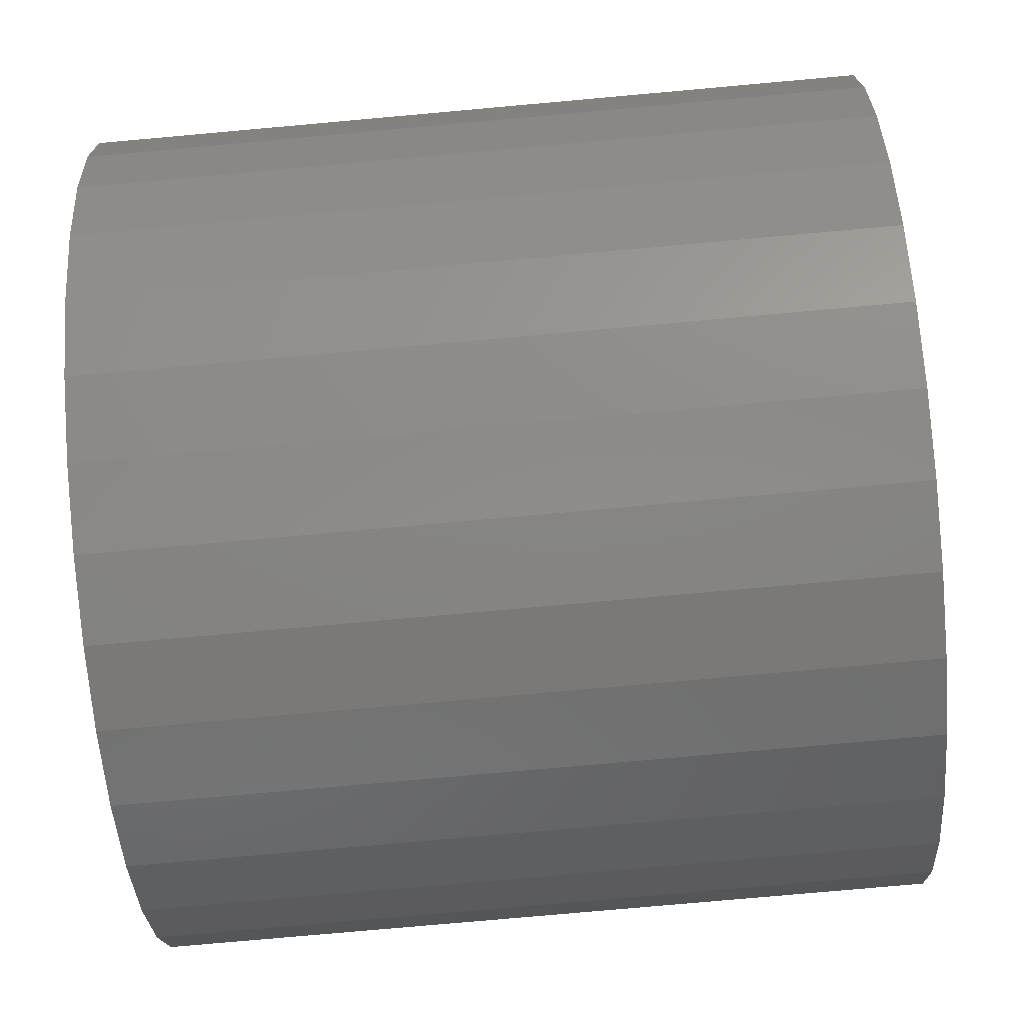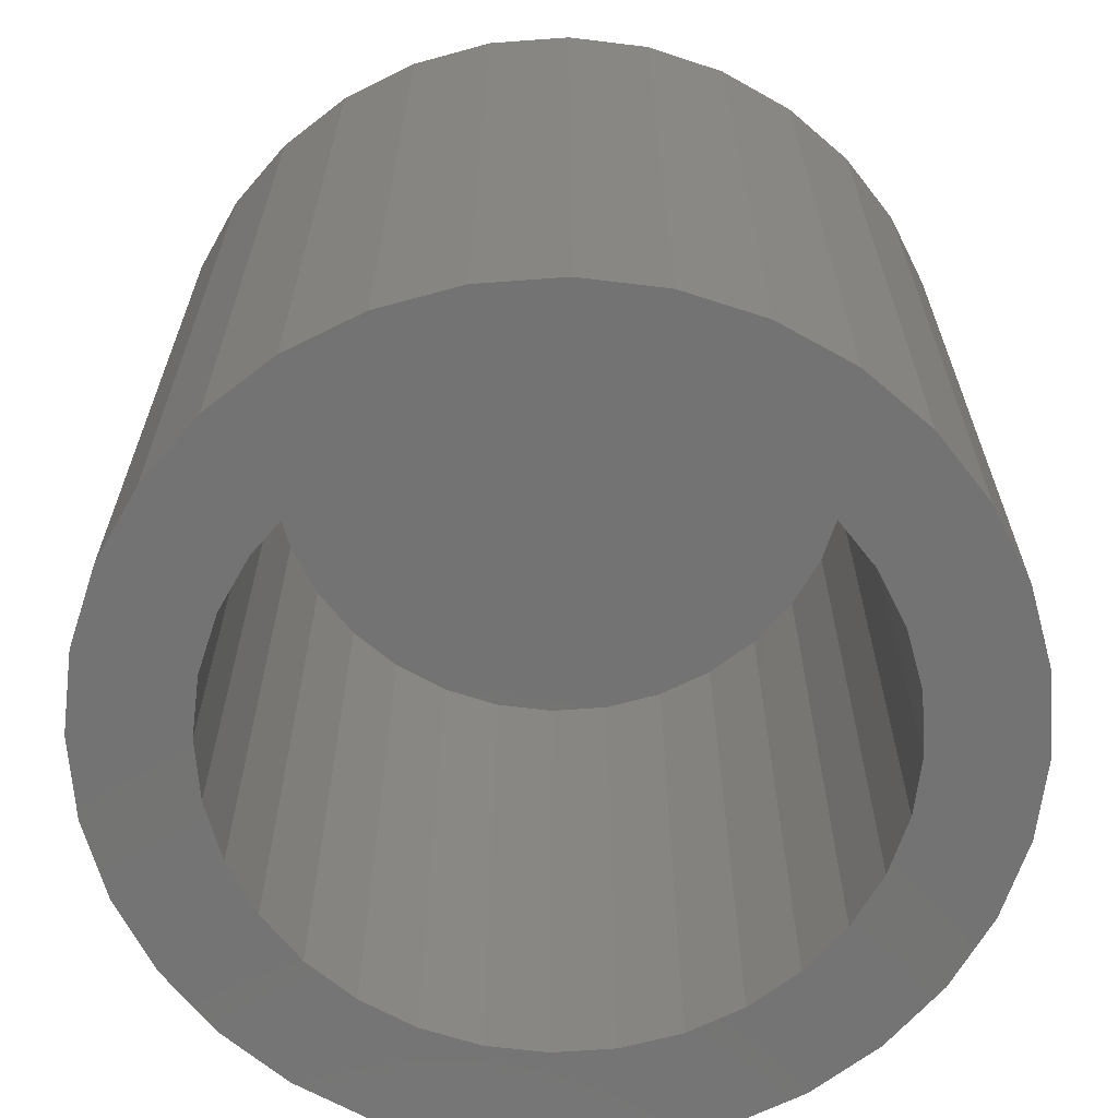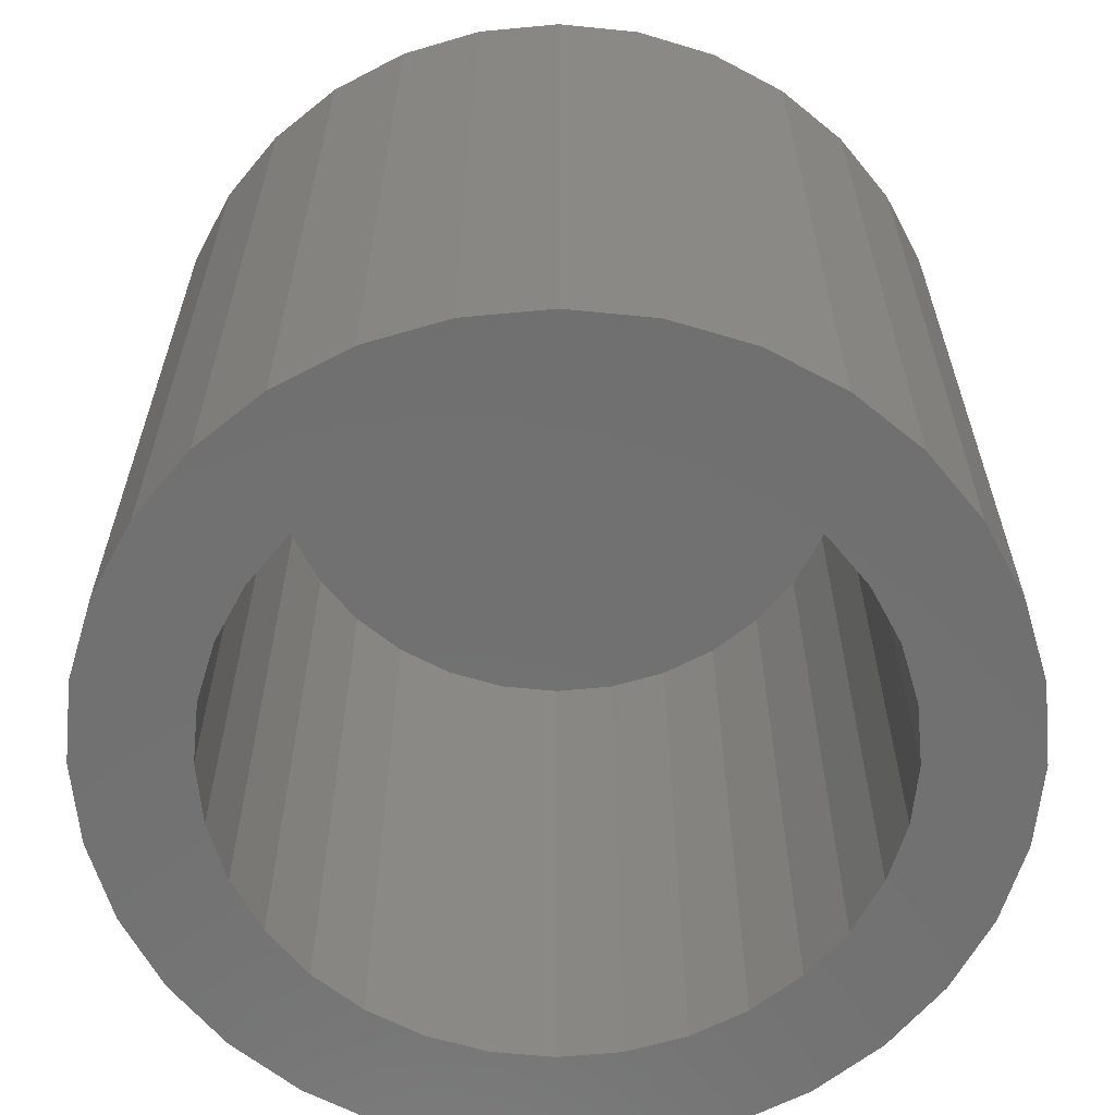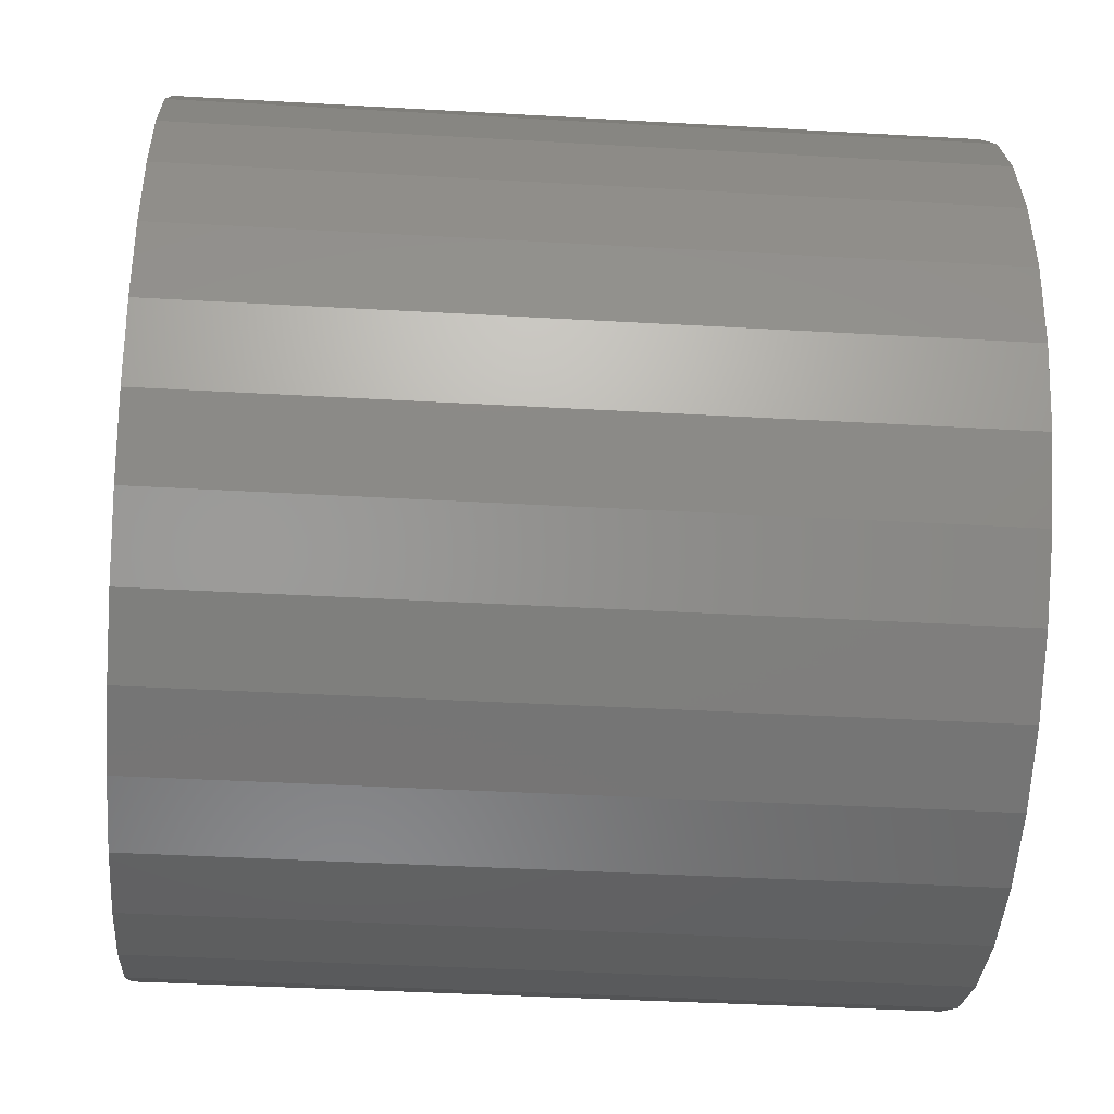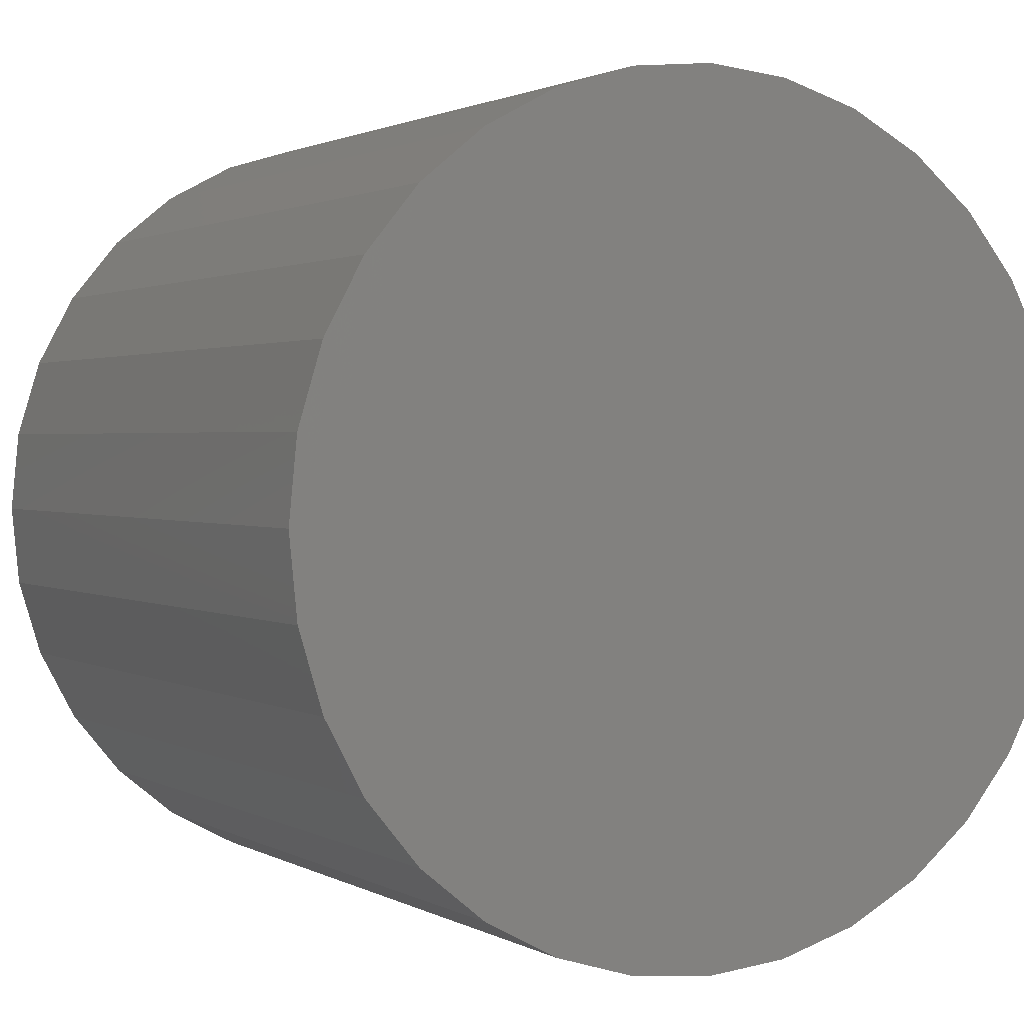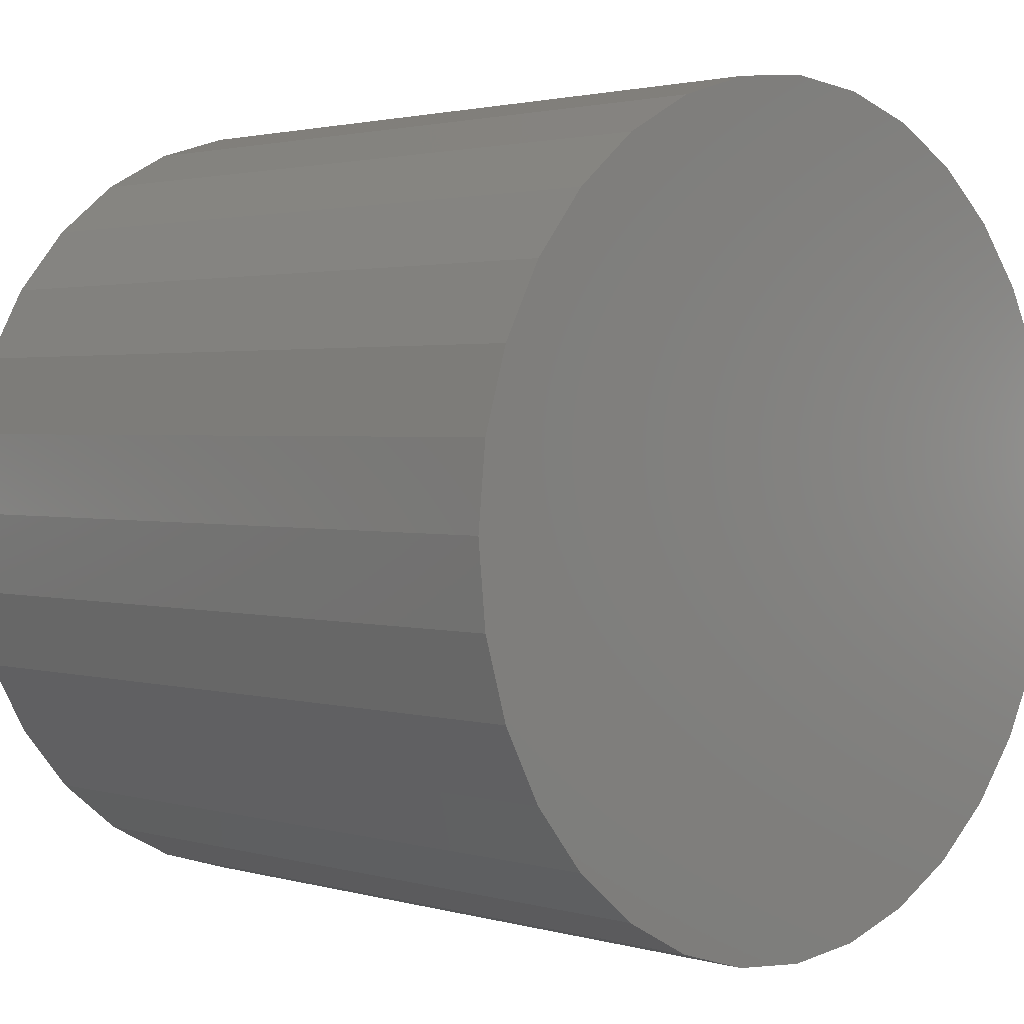
<metadata>
{"format":"stl","ext":"stl","renderer":"f3d","projection":"perspective","resolution":1024,"background":"white","views":[{"elev":-78.1,"azim":-84.9,"up":"+Y"},{"elev":-65.5,"azim":-158.9,"up":"+Z"},{"elev":-62.6,"azim":33.6,"up":"+Z"},{"elev":-39.4,"azim":85.9,"up":"+Y"},{"elev":1.5,"azim":-28.2,"up":"+Y"},{"elev":2.0,"azim":-44.7,"up":"+Y"}]}
</metadata>
<code>
# stl→obj: 128 verts, 252 faces
v -0.06077 0.3067 0
v -0.2982 0.2985 0
v -0.2343 0.351 0
v -0.2209 0.2211 0
v -0.3507 0.2345 0
v -0.1735 0.26 0
v -0.06077 -0.3067 0
v -0.2982 -0.2985 0
v -0.1194 -0.2889 0
v -0.2343 -0.351 0
v 0.2987 -0.2985 0
v 0.06126 -0.3067 0
v 0.1199 -0.2889 0
v 0.2348 -0.351 0
v 0.0002467 -0.3127 0
v 0.1618 -0.39 0
v 0.0826 -0.414 0
v 0.0002467 -0.4221 0
v -0.08211 -0.414 0
v -0.1613 -0.39 0
v 0.0002467 0.3127 0
v -0.1613 0.39 0
v -0.08211 0.414 0
v 0.0002467 0.4221 0
v 0.0826 0.414 0
v 0.1618 0.39 0
v 0.2348 0.351 0
v 0.06126 0.3067 0
v -0.1194 0.2889 0
v -0.3065 0.06101 0
v -0.4138 0.08235 0
v -0.2887 0.1197 0
v -0.3897 0.1615 0
v -0.2598 0.1738 0
v -0.2598 -0.1738 0
v -0.3897 -0.1615 0
v -0.2887 -0.1197 0
v -0.4138 -0.08235 0
v -0.3065 -0.06101 0
v -0.4219 -3.232e-16 0
v -0.3125 3.83e-17 0
v -0.1735 -0.26 0
v -0.3507 -0.2345 0
v -0.2209 -0.2211 0
v 0.2214 0.2211 0
v 0.174 0.26 0
v 0.3512 0.2345 0
v 0.1199 0.2889 0
v 0.2987 0.2985 0
v 0.307 0.06101 0
v 0.2892 0.1197 0
v 0.4143 0.08235 0
v 0.2603 0.1738 0
v 0.3902 0.1615 0
v 0.2603 -0.1738 0
v 0.2892 -0.1197 0
v 0.3902 -0.1615 0
v 0.307 -0.06101 0
v 0.4143 -0.08235 0
v 0.313 0 0
v 0.4224 -1.034e-16 0
v 0.174 -0.26 0
v 0.2214 -0.2211 0
v 0.3512 -0.2345 0
v 0.06126 -0.3067 0.6641
v 0.1199 -0.2889 0.6641
v 0.174 -0.26 0.6641
v 0.2214 -0.2211 0.6641
v 0.2603 -0.1738 0.6641
v 0.2892 -0.1197 0.6641
v 0.307 -0.06101 0.6641
v 0.313 0 0.6641
v 0.0002467 -0.3127 0.6641
v -0.06077 -0.3067 0.6641
v -0.1194 -0.2889 0.6641
v -0.1735 -0.26 0.6641
v -0.2209 -0.2211 0.6641
v -0.2598 -0.1738 0.6641
v -0.2887 -0.1197 0.6641
v -0.3065 -0.06101 0.6641
v -0.3125 3.83e-17 0.6641
v -0.06077 0.3067 0.6641
v -0.1194 0.2889 0.6641
v -0.1735 0.26 0.6641
v -0.2209 0.2211 0.6641
v -0.2598 0.1738 0.6641
v -0.2887 0.1197 0.6641
v -0.3065 0.06101 0.6641
v 0.0002467 0.3127 0.6641
v 0.06126 0.3067 0.6641
v 0.1199 0.2889 0.6641
v 0.174 0.26 0.6641
v 0.2214 0.2211 0.6641
v 0.2603 0.1738 0.6641
v 0.2892 0.1197 0.6641
v 0.307 0.06101 0.6641
v 0.4224 0 0.7734
v 0.4143 -0.08235 0.7734
v 0.3902 -0.1615 0.7734
v 0.3512 -0.2345 0.7734
v 0.2987 -0.2985 0.7734
v 0.2348 -0.351 0.7734
v 0.1618 -0.39 0.7734
v 0.0826 -0.414 0.7734
v 0.0002467 -0.4221 0.7734
v -0.08211 -0.414 0.7734
v -0.1613 -0.39 0.7734
v -0.2343 -0.351 0.7734
v -0.2982 -0.2985 0.7734
v -0.3507 -0.2345 0.7734
v -0.3897 -0.1615 0.7734
v -0.4138 -0.08235 0.7734
v -0.4219 5.169e-17 0.7734
v -0.4138 0.08235 0.7734
v -0.3897 0.1615 0.7734
v -0.3507 0.2345 0.7734
v -0.2982 0.2985 0.7734
v -0.2343 0.351 0.7734
v -0.1613 0.39 0.7734
v -0.08211 0.414 0.7734
v 0.0002467 0.4221 0.7734
v 0.0826 0.414 0.7734
v 0.1618 0.39 0.7734
v 0.2348 0.351 0.7734
v 0.2987 0.2985 0.7734
v 0.3512 0.2345 0.7734
v 0.3902 0.1615 0.7734
v 0.4143 0.08235 0.7734
f 1 2 3
f 4 5 6
f 7 8 9
f 10 8 7
f 11 12 13
f 12 11 14
f 15 12 14
f 15 14 16
f 15 16 17
f 15 17 18
f 15 18 19
f 15 19 20
f 15 20 10
f 15 10 7
f 21 1 3
f 21 3 22
f 21 22 23
f 21 23 24
f 21 24 25
f 21 25 26
f 21 26 27
f 21 27 28
f 1 29 2
f 2 29 6
f 2 6 5
f 30 31 32
f 32 31 33
f 32 33 34
f 34 33 5
f 34 5 4
f 35 36 37
f 37 36 38
f 37 38 39
f 39 38 40
f 39 40 41
f 41 40 31
f 41 31 30
f 9 8 42
f 42 8 43
f 42 43 44
f 44 43 36
f 44 36 35
f 45 46 47
f 47 46 48
f 47 48 49
f 49 48 28
f 49 28 27
f 50 51 52
f 52 51 53
f 52 53 54
f 54 53 45
f 54 45 47
f 55 56 57
f 57 56 58
f 57 58 59
f 59 58 60
f 59 60 61
f 61 60 50
f 61 50 52
f 13 62 11
f 11 62 63
f 11 63 64
f 64 63 55
f 64 55 57
f 15 65 12
f 12 65 66
f 12 66 13
f 13 66 67
f 13 67 62
f 62 67 68
f 62 68 63
f 63 68 69
f 63 69 55
f 55 69 70
f 55 70 56
f 56 70 71
f 56 71 58
f 58 71 72
f 58 72 60
f 65 15 73
f 73 15 7
f 73 7 74
f 74 7 9
f 74 9 75
f 75 9 42
f 75 42 76
f 76 42 44
f 76 44 77
f 77 44 35
f 77 35 78
f 78 35 37
f 78 37 79
f 79 37 39
f 79 39 80
f 80 39 41
f 80 41 81
f 21 82 1
f 1 82 83
f 1 83 29
f 29 83 84
f 29 84 6
f 6 84 85
f 6 85 4
f 4 85 86
f 4 86 34
f 34 86 87
f 34 87 32
f 32 87 88
f 32 88 30
f 30 88 81
f 30 81 41
f 82 21 89
f 89 21 28
f 89 28 90
f 90 28 48
f 90 48 91
f 91 48 46
f 91 46 92
f 92 46 45
f 92 45 93
f 93 45 53
f 93 53 94
f 94 53 51
f 94 51 95
f 95 51 50
f 95 50 96
f 96 50 60
f 96 60 72
f 61 97 59
f 59 97 98
f 59 98 57
f 57 98 99
f 57 99 64
f 64 99 100
f 64 100 11
f 11 100 101
f 11 101 14
f 14 101 102
f 14 102 16
f 16 102 103
f 16 103 17
f 17 103 104
f 17 104 18
f 18 104 105
f 18 105 19
f 19 105 106
f 19 106 20
f 20 106 107
f 20 107 10
f 10 107 108
f 10 108 8
f 8 108 109
f 8 109 43
f 43 109 110
f 43 110 36
f 36 110 111
f 36 111 38
f 38 111 112
f 38 112 40
f 40 112 113
f 40 113 31
f 31 113 114
f 31 114 33
f 33 114 115
f 33 115 5
f 5 115 116
f 5 116 2
f 2 116 117
f 2 117 3
f 3 117 118
f 3 118 22
f 22 118 119
f 22 119 23
f 23 119 120
f 23 120 24
f 24 120 121
f 24 121 25
f 25 121 122
f 25 122 26
f 26 122 123
f 26 123 27
f 27 123 124
f 27 124 49
f 49 124 125
f 49 125 47
f 47 125 126
f 47 126 54
f 54 126 127
f 54 127 52
f 52 127 128
f 52 128 61
f 61 128 97
f 120 122 121
f 122 120 123
f 123 120 119
f 123 119 124
f 124 119 118
f 124 118 125
f 125 118 117
f 125 117 126
f 126 117 116
f 126 116 127
f 127 116 115
f 127 115 128
f 128 115 114
f 128 114 97
f 97 114 113
f 97 113 98
f 98 113 112
f 98 112 99
f 99 112 111
f 99 111 100
f 100 111 110
f 100 110 101
f 101 110 109
f 101 109 102
f 102 109 108
f 102 108 103
f 103 108 107
f 103 107 104
f 104 107 106
f 104 106 105
f 71 96 72
f 81 88 80
f 80 88 87
f 80 87 79
f 79 87 86
f 79 86 78
f 78 86 85
f 78 85 77
f 77 85 84
f 77 84 76
f 76 84 83
f 76 83 75
f 75 83 82
f 75 82 74
f 74 82 89
f 74 89 73
f 73 89 90
f 73 90 65
f 65 90 91
f 65 91 66
f 66 91 92
f 66 92 67
f 67 92 93
f 67 93 68
f 68 93 94
f 68 94 69
f 69 94 95
f 69 95 70
f 70 95 96
f 70 96 71

</code>
